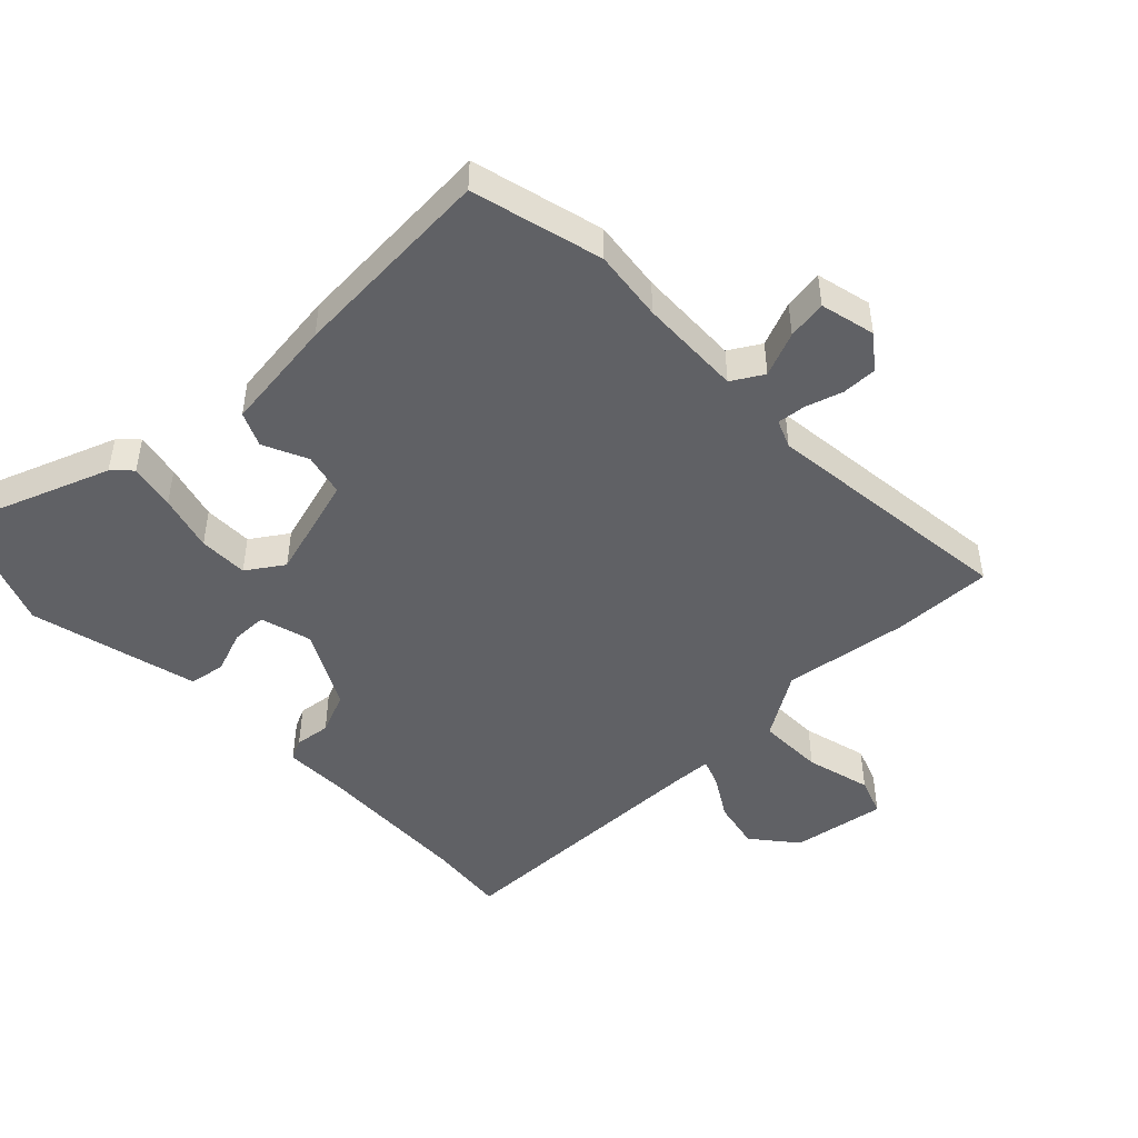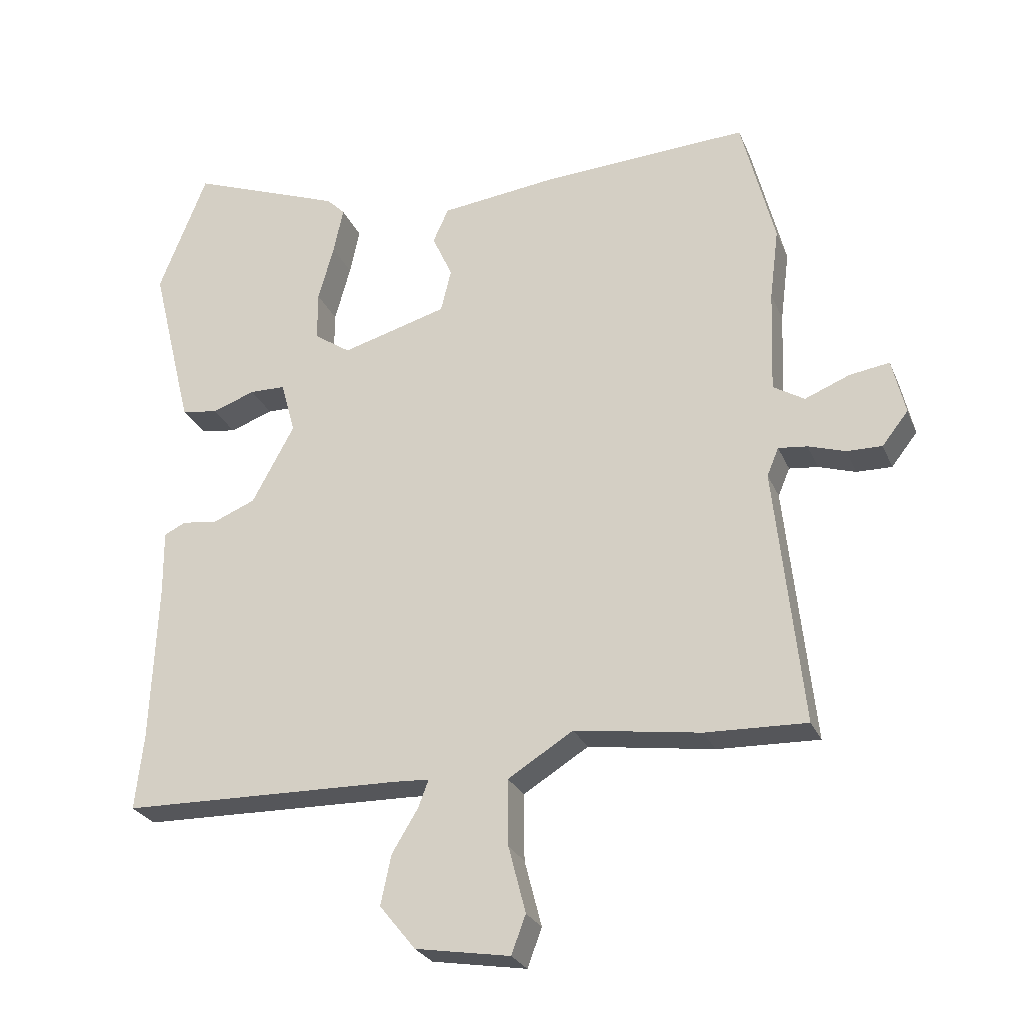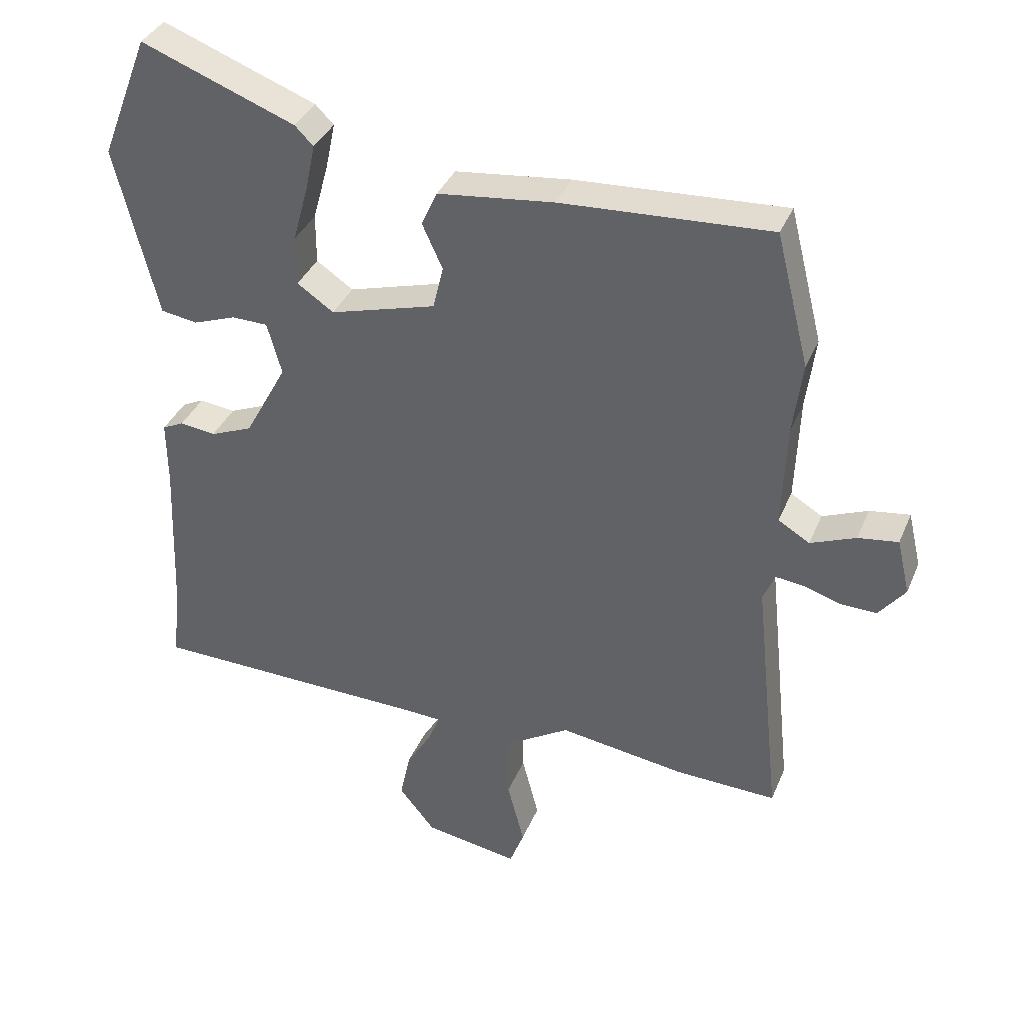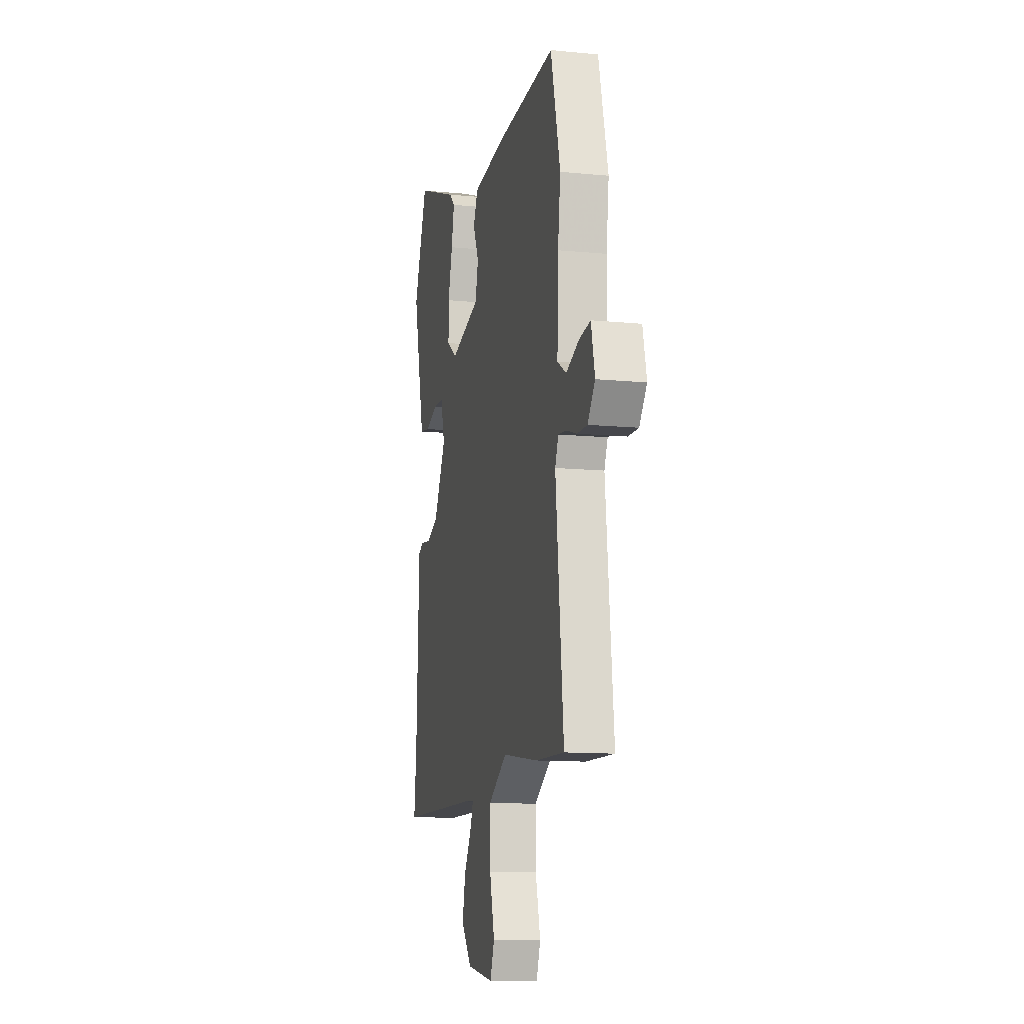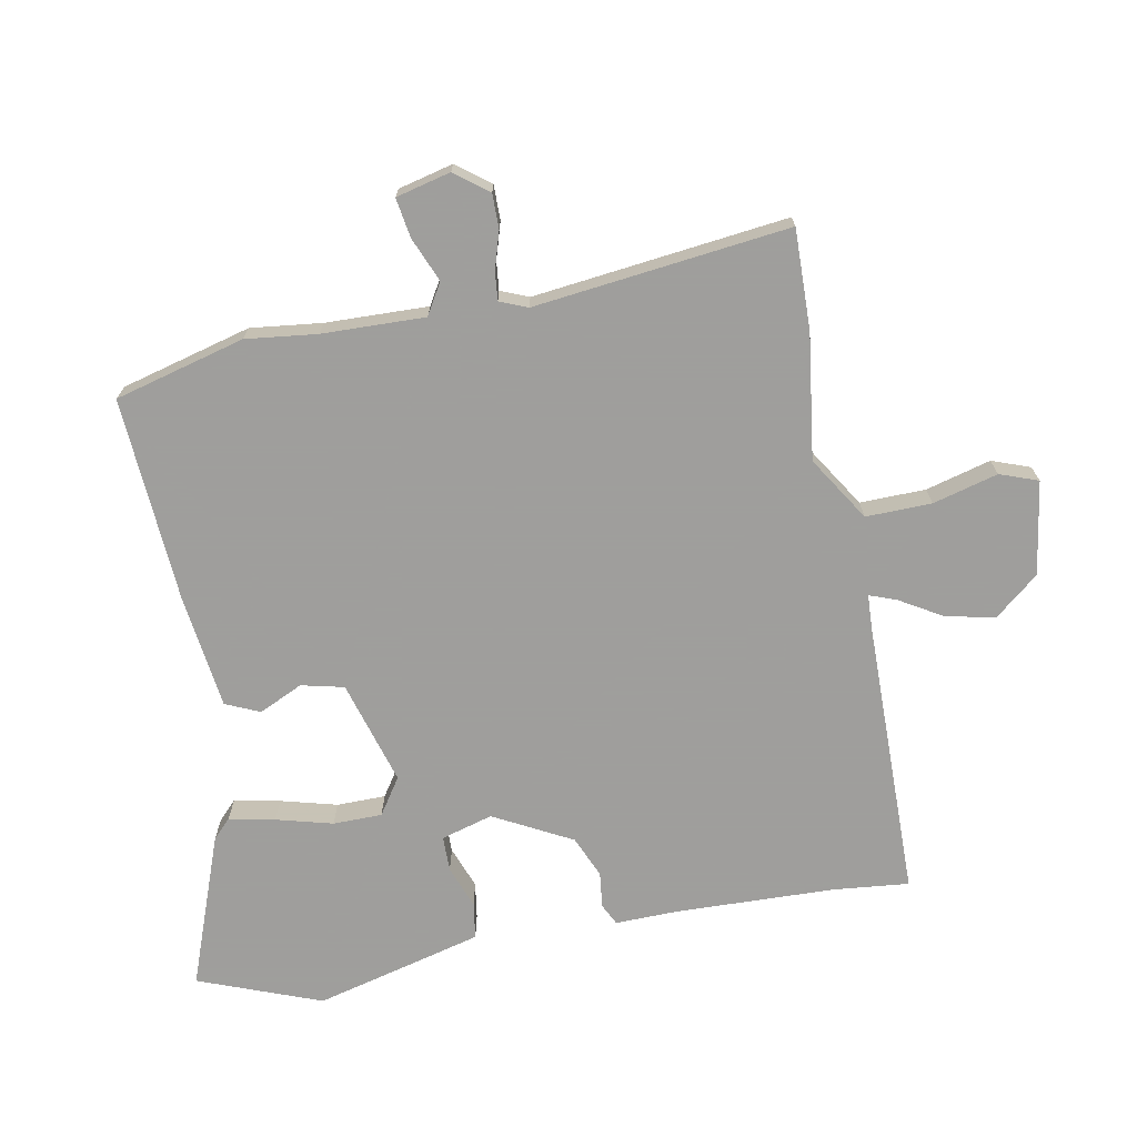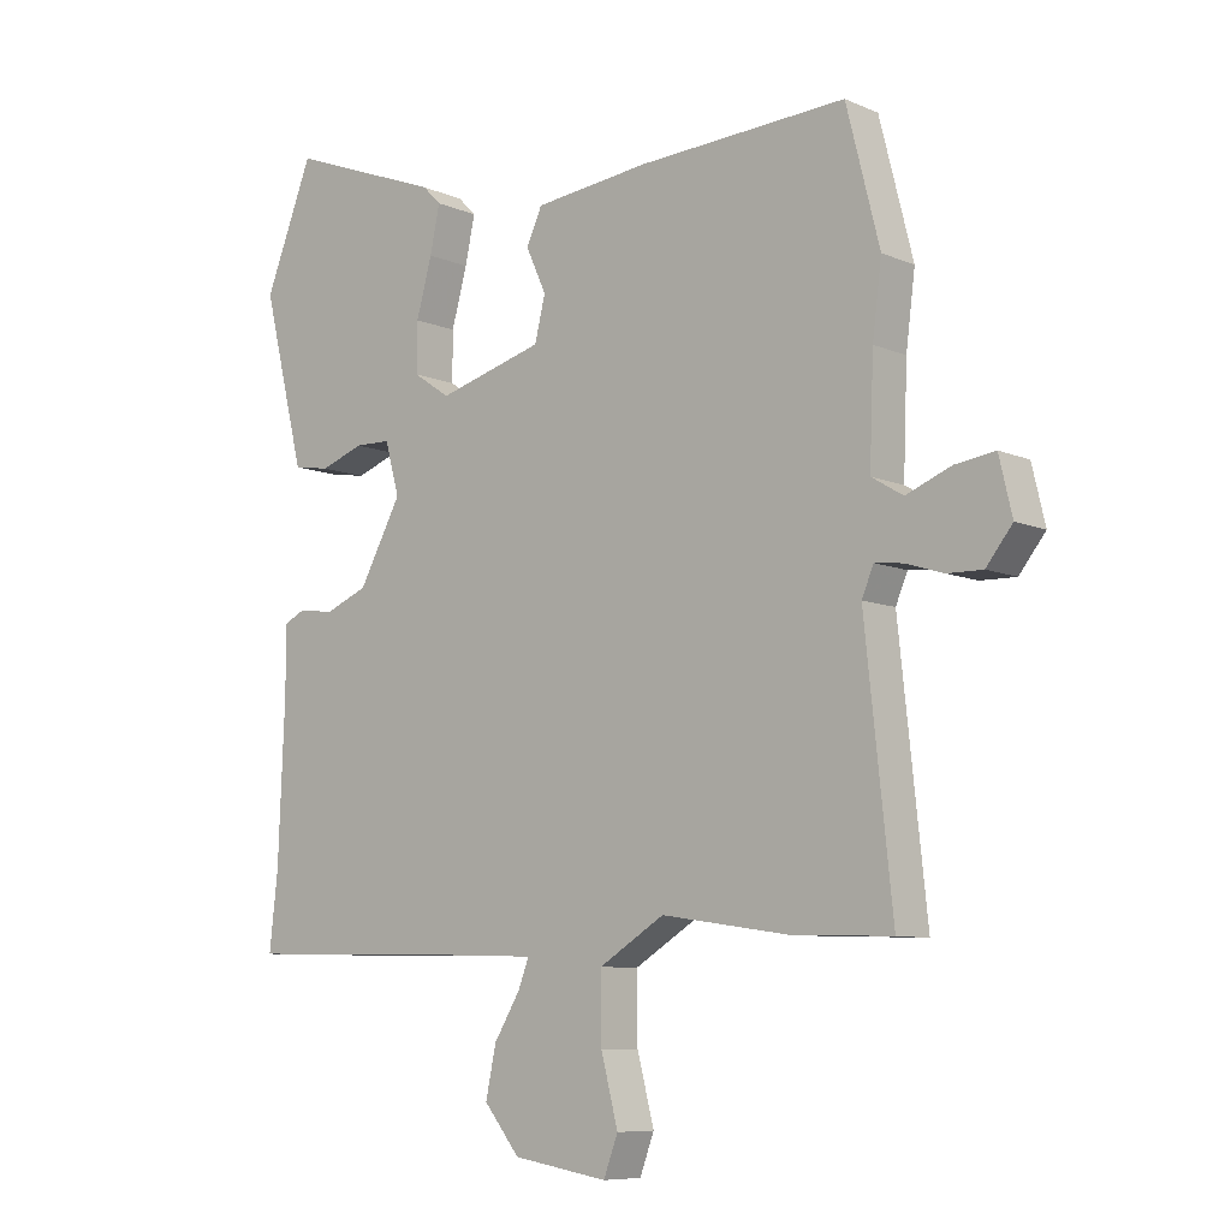
<metadata>
{"format":"obj","ext":"obj","renderer":"f3d","projection":"perspective","resolution":1024,"background":"white","views":[{"elev":-47.4,"azim":44.3,"up":"+Y"},{"elev":-26.4,"azim":19.4,"up":"+Z"},{"elev":36.5,"azim":20.9,"up":"+Z"},{"elev":-11.9,"azim":76.9,"up":"+Z"},{"elev":-71.1,"azim":101.2,"up":"+Y"},{"elev":-8.2,"azim":40.5,"up":"+Z"}]}
</metadata>
<code>
v 0.497 0.07 0.511
v 0.548 0.07 0.309
v 0.534 0.07 0.199
v 0.528 0.07 0.04
v 0.576 0.07 0.011
v 0.645 0.07 0.039
v 0.706 0.07 0.048
v 0.726 0.07 -0.037
v 0.686 0.07 -0.088
v 0.632 0.07 -0.087
v 0.575 0.07 -0.069
v 0.531 0.07 -0.064
v 0.513 0.07 -0.107
v 0.555 0.07 -0.502
v 0.4 0.07 -0.497
v 0.207 0.07 -0.469
v 0.107 0.07 -0.531
v 0.108 0.07 -0.633
v 0.134 0.07 -0.734
v 0.112 0.07 -0.793
v -0.033 0.07 -0.769
v -0.088 0.07 -0.701
v -0.072 0.07 -0.625
v -0.032 0.07 -0.559
v -0.016 0.07 -0.517
v -0.07 0.07 -0.514
v -0.501 0.07 -0.505
v -0.488 0.07 -0.388
v -0.478 0.07 -0.142
v -0.479 0.07 -0.044
v -0.446 0.07 -0.028
v -0.391 0.07 -0.035
v -0.326 0.07 -0.008
v -0.261 0.07 0.112
v -0.283 0.07 0.192
v -0.338 0.07 0.193
v -0.404 0.07 0.169
v -0.46 0.07 0.178
v -0.484 0.07 0.275
v -0.524 0.07 0.439
v -0.45 0.07 0.628
v -0.215 0.07 0.539
v -0.187 0.07 0.511
v -0.202 0.07 0.44
v -0.226 0.07 0.353
v -0.226 0.07 0.277
v -0.17 0.07 0.239
v -0.008 0.07 0.285
v 0.008 0.07 0.351
v -0.023 0.07 0.419
v 0.001 0.07 0.472
v 0.178 0.07 0.493
v 0.497 0 0.511
v 0.548 0 0.309
v 0.534 0 0.199
v 0.528 0 0.04
v 0.576 0 0.011
v 0.645 0 0.039
v 0.706 0 0.048
v 0.726 0 -0.037
v 0.686 0 -0.088
v 0.632 0 -0.087
v 0.575 0 -0.069
v 0.531 0 -0.064
v 0.513 0 -0.107
v 0.555 0 -0.502
v 0.4 0 -0.497
v 0.207 0 -0.469
v 0.107 0 -0.531
v 0.108 0 -0.633
v 0.134 0 -0.734
v 0.112 0 -0.793
v -0.033 0 -0.769
v -0.088 0 -0.701
v -0.072 0 -0.625
v -0.032 0 -0.559
v -0.016 0 -0.517
v -0.07 0 -0.514
v -0.501 0 -0.505
v -0.488 0 -0.388
v -0.478 0 -0.142
v -0.479 0 -0.044
v -0.446 0 -0.028
v -0.391 0 -0.035
v -0.326 0 -0.008
v -0.261 0 0.112
v -0.283 0 0.192
v -0.338 0 0.193
v -0.404 0 0.169
v -0.46 0 0.178
v -0.484 0 0.275
v -0.524 0 0.439
v -0.45 0 0.628
v -0.215 0 0.539
v -0.187 0 0.511
v -0.202 0 0.44
v -0.226 0 0.353
v -0.226 0 0.277
v -0.17 0 0.239
v -0.008 0 0.285
v 0.008 0 0.351
v -0.023 0 0.419
v 0.001 0 0.472
v 0.178 0 0.493
f 49 50 51 52
f 48 49 52 1
f 42 43 44 45
f 40 41 42 45
f 40 45 46
f 39 40 46 47
f 36 37 38 39
f 35 36 39 47
f 29 30 31 32
f 28 29 32 33
f 26 27 28 33
f 25 26 33 34
f 21 22 23 24
f 21 24 25
f 18 19 20 21
f 17 18 21 25
f 16 17 25 34
f 13 14 15 16
f 12 13 16 34
f 8 9 10 11
f 5 6 7 8
f 5 8 11 12
f 48 1 2 3
f 48 3 4
f 34 35 47 48
f 12 34 48
f 4 5 12 48
f 104 103 102 101
f 53 104 101 100
f 97 96 95 94
f 97 94 93 92
f 98 97 92
f 99 98 92 91
f 91 90 89 88
f 99 91 88 87
f 84 83 82 81
f 85 84 81 80
f 85 80 79 78
f 86 85 78 77
f 76 75 74 73
f 77 76 73
f 73 72 71 70
f 77 73 70 69
f 86 77 69 68
f 68 67 66 65
f 86 68 65 64
f 63 62 61 60
f 60 59 58 57
f 64 63 60 57
f 55 54 53 100
f 56 55 100
f 100 99 87 86
f 100 86 64
f 100 64 57 56
f 1 53 54 2
f 2 54 55 3
f 3 55 56 4
f 4 56 57 5
f 5 57 58 6
f 6 58 59 7
f 7 59 60 8
f 8 60 61 9
f 9 61 62 10
f 10 62 63 11
f 11 63 64 12
f 12 64 65 13
f 13 65 66 14
f 14 66 67 15
f 15 67 68 16
f 16 68 69 17
f 17 69 70 18
f 18 70 71 19
f 19 71 72 20
f 20 72 73 21
f 21 73 74 22
f 22 74 75 23
f 23 75 76 24
f 24 76 77 25
f 25 77 78 26
f 26 78 79 27
f 27 79 80 28
f 28 80 81 29
f 29 81 82 30
f 30 82 83 31
f 31 83 84 32
f 32 84 85 33
f 33 85 86 34
f 34 86 87 35
f 35 87 88 36
f 36 88 89 37
f 37 89 90 38
f 38 90 91 39
f 39 91 92 40
f 40 92 93 41
f 41 93 94 42
f 42 94 95 43
f 43 95 96 44
f 44 96 97 45
f 45 97 98 46
f 46 98 99 47
f 47 99 100 48
f 48 100 101 49
f 49 101 102 50
f 50 102 103 51
f 51 103 104 52
f 52 104 53 1

</code>
